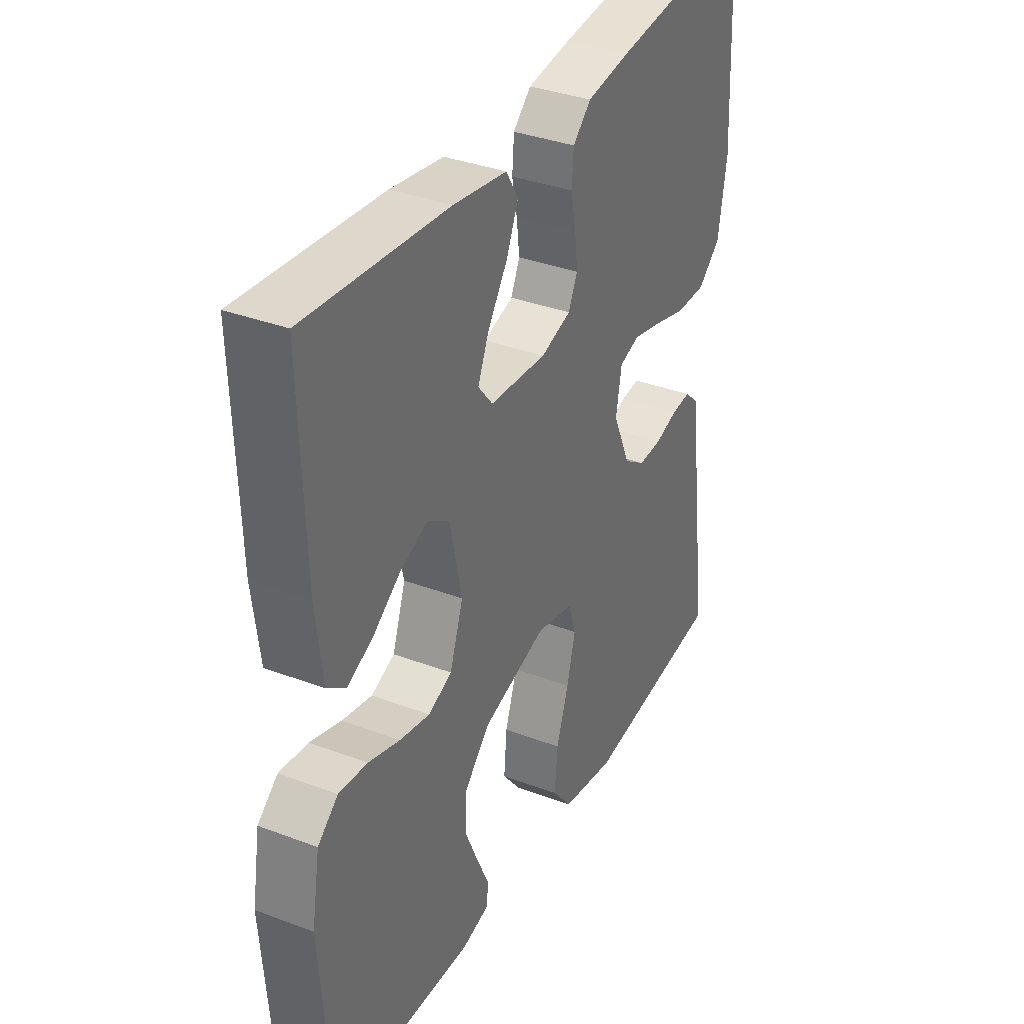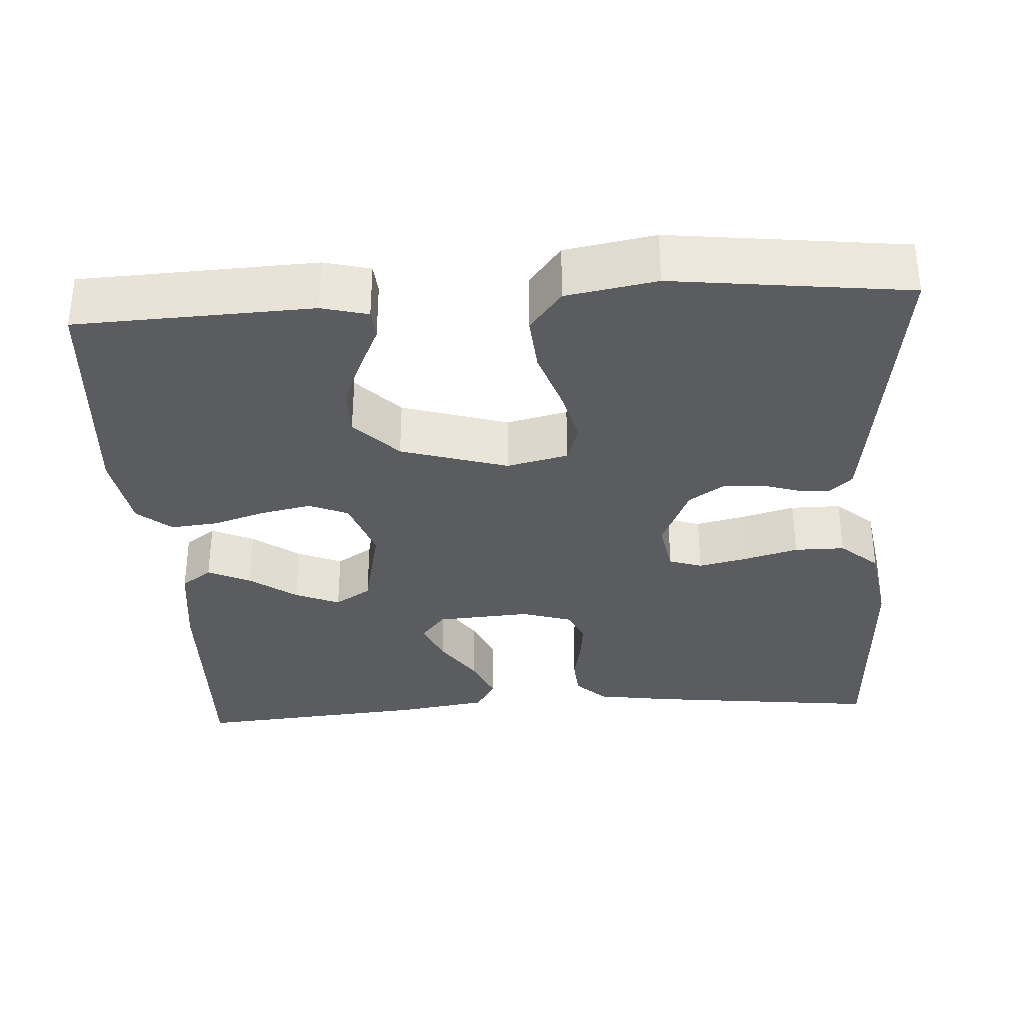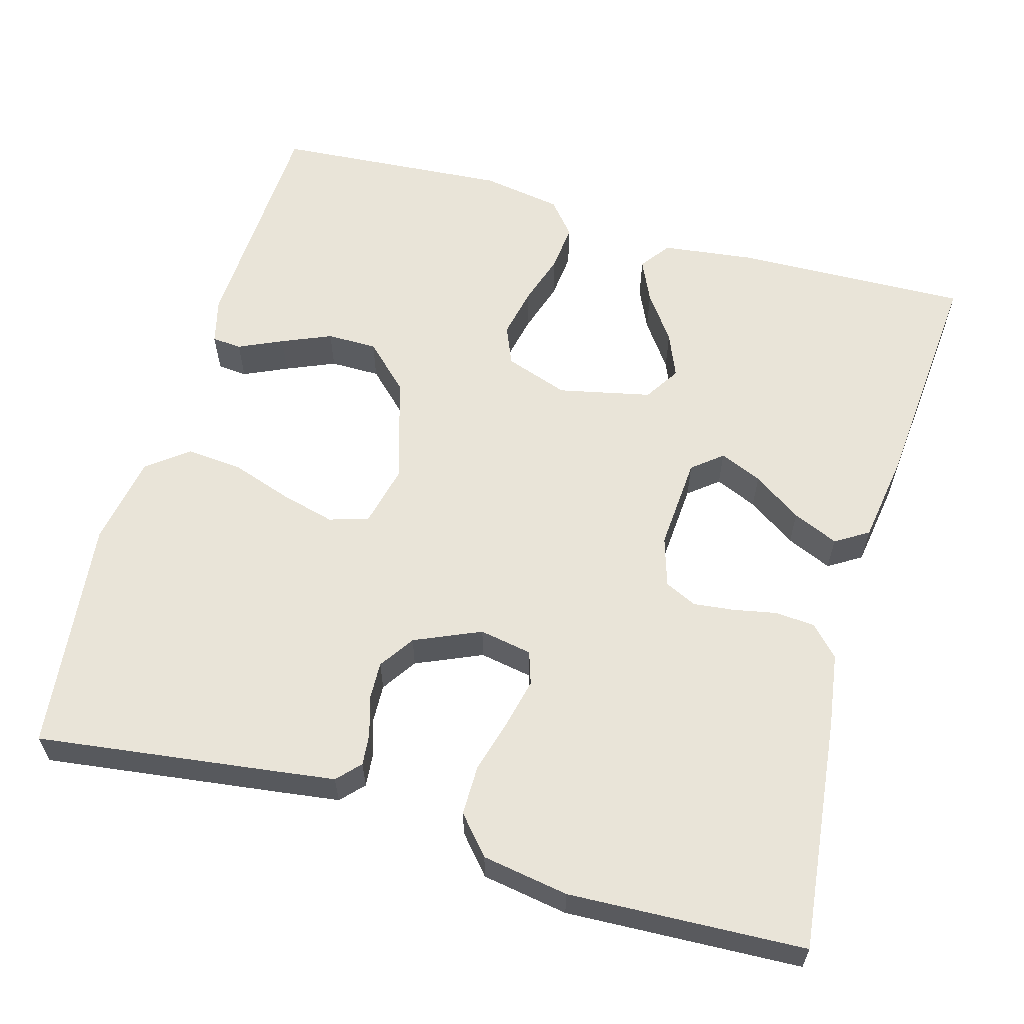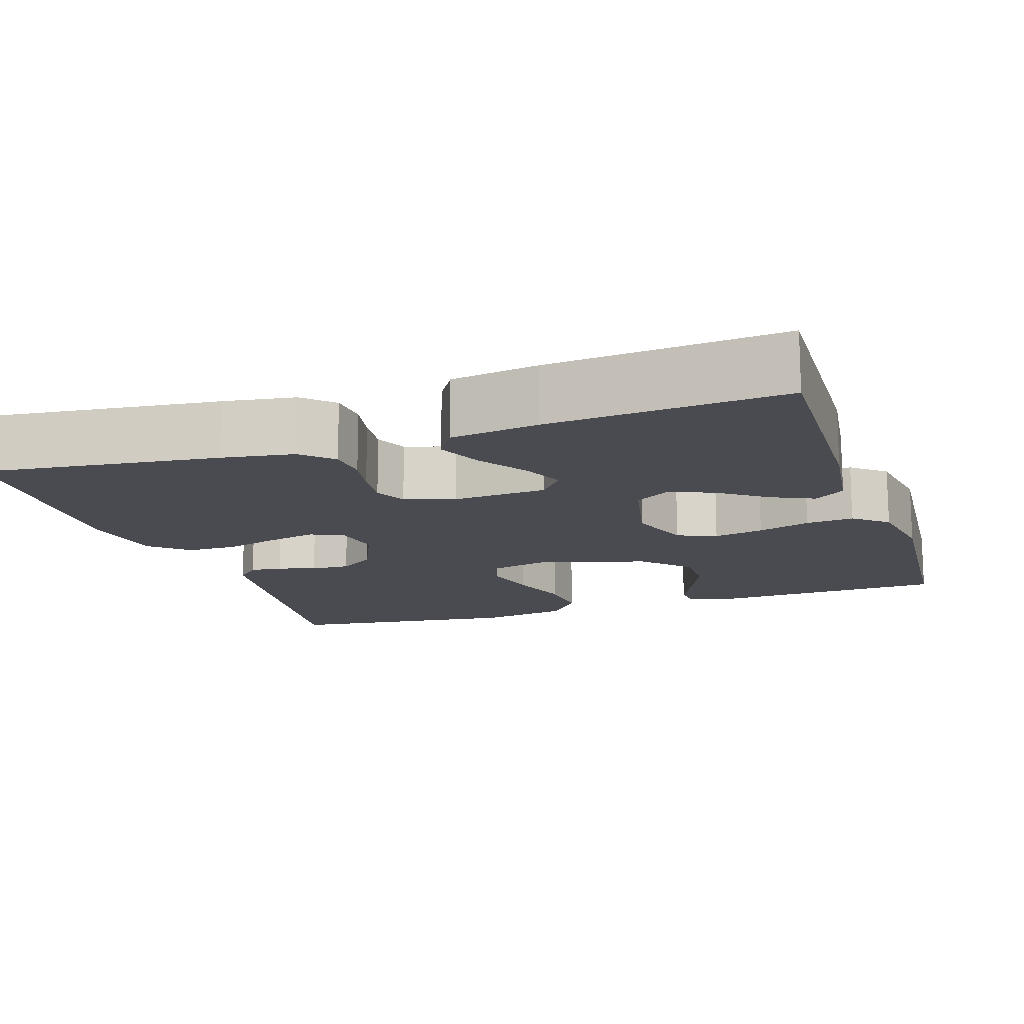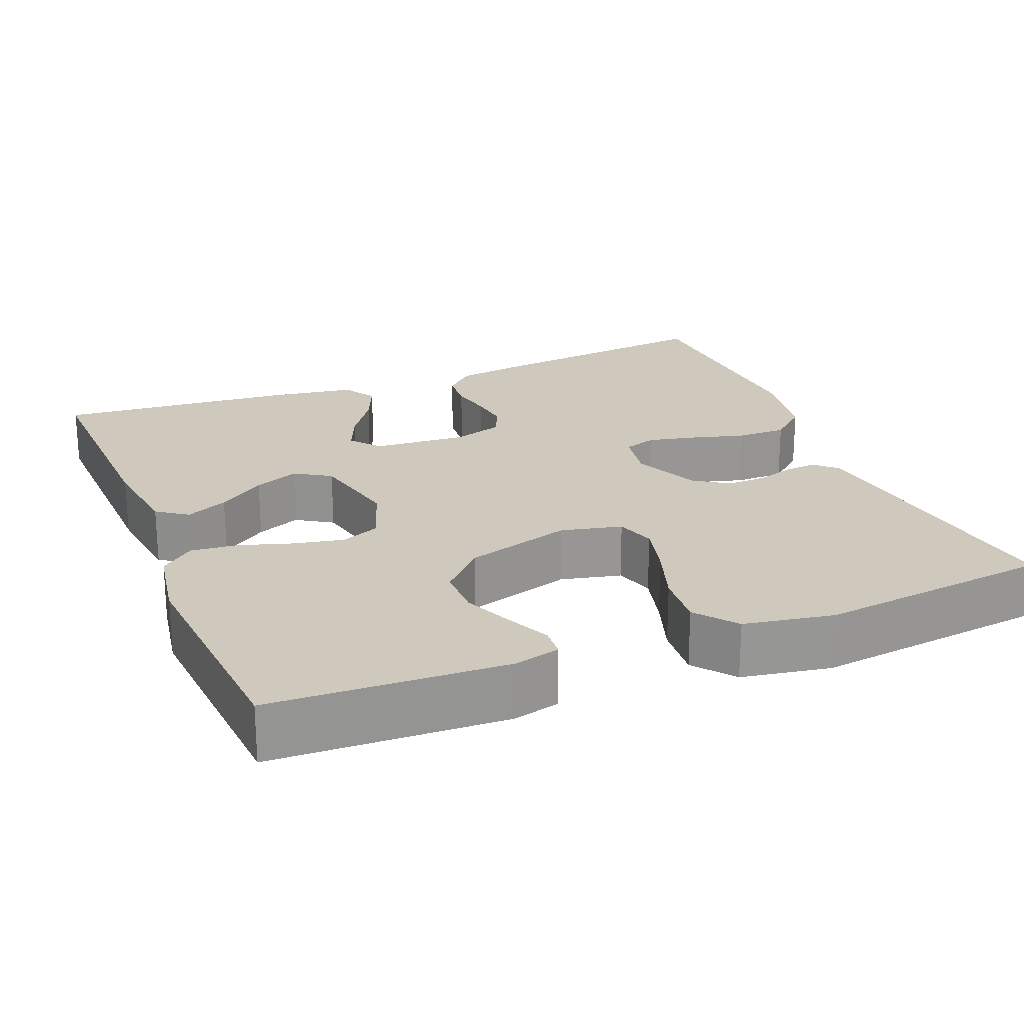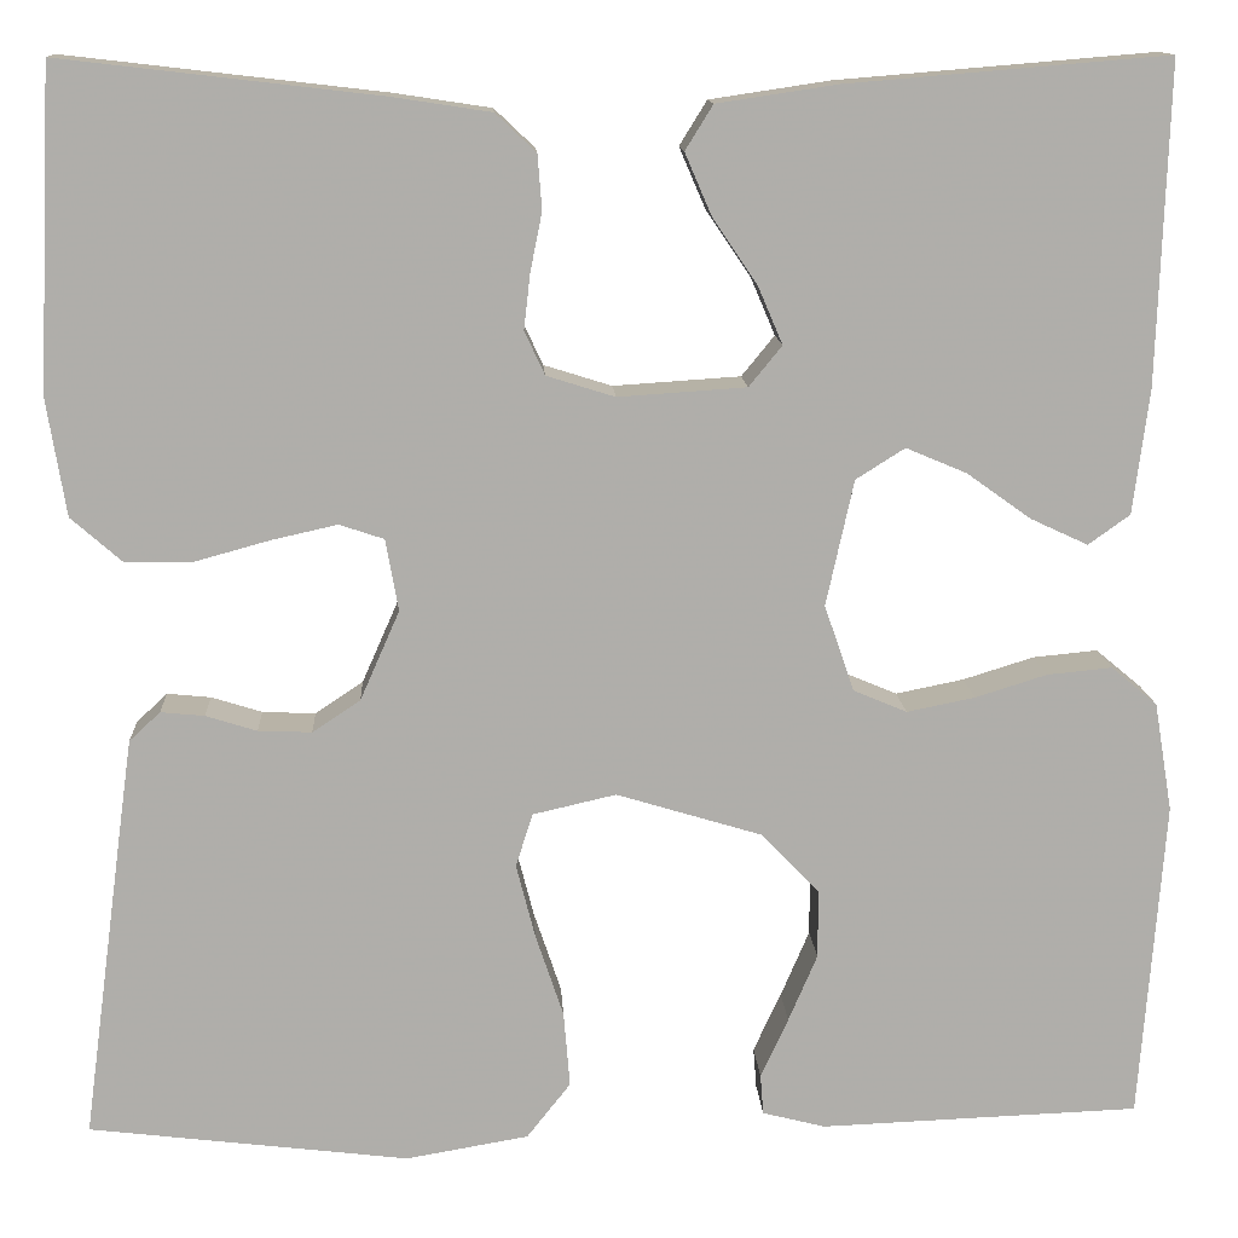
<metadata>
{"format":"obj","ext":"obj","renderer":"f3d","projection":"perspective","resolution":1024,"background":"white","views":[{"elev":35.3,"azim":116.6,"up":"+Z"},{"elev":-33.8,"azim":-176.4,"up":"+Y"},{"elev":60.2,"azim":-74.0,"up":"+Y"},{"elev":-14.4,"azim":18.3,"up":"+Y"},{"elev":22.5,"azim":158.0,"up":"+Y"},{"elev":12.7,"azim":-3.0,"up":"+Z"}]}
</metadata>
<code>
v 0.5 0.07 0.5
v 0.49 0.07 0.2
v 0.475 0.07 0.083
v 0.436 0.07 0.055
v 0.382 0.07 0.08
v 0.322 0.07 0.123
v 0.265 0.07 0.147
v 0.219 0.07 0.118
v 0.193 0.07 0
v 0.221 0.07 -0.081
v 0.271 0.07 -0.102
v 0.335 0.07 -0.089
v 0.402 0.07 -0.068
v 0.463 0.07 -0.062
v 0.506 0.07 -0.098
v 0.523 0.07 -0.2
v 0.5 0.07 -0.5
v 0.2 0.07 -0.512
v 0.141 0.07 -0.497
v 0.138 0.07 -0.459
v 0.164 0.07 -0.403
v 0.191 0.07 -0.34
v 0.191 0.07 -0.276
v 0.136 0.07 -0.219
v 0 0.07 -0.178
v -0.078 0.07 -0.196
v -0.094 0.07 -0.246
v -0.076 0.07 -0.316
v -0.05 0.07 -0.393
v -0.044 0.07 -0.464
v -0.085 0.07 -0.516
v -0.2 0.07 -0.536
v -0.5 0.07 -0.5
v -0.46 0.07 -0.2
v -0.449 0.07 -0.12
v -0.42 0.07 -0.093
v -0.379 0.07 -0.097
v -0.331 0.07 -0.112
v -0.281 0.07 -0.114
v -0.236 0.07 -0.084
v -0.199 0.07 0
v -0.211 0.07 0.067
v -0.253 0.07 0.081
v -0.315 0.07 0.067
v -0.384 0.07 0.048
v -0.448 0.07 0.048
v -0.496 0.07 0.09
v -0.514 0.07 0.2
v -0.5 0.07 0.5
v -0.2 0.07 0.465
v -0.108 0.07 0.451
v -0.07 0.07 0.415
v -0.066 0.07 0.364
v -0.077 0.07 0.309
v -0.083 0.07 0.257
v -0.064 0.07 0.216
v 0 0.07 0.196
v 0.12 0.07 0.204
v 0.151 0.07 0.242
v 0.128 0.07 0.296
v 0.086 0.07 0.358
v 0.061 0.07 0.416
v 0.087 0.07 0.458
v 0.2 0.07 0.475
v 0.5 0 0.5
v 0.49 0 0.2
v 0.475 0 0.083
v 0.436 0 0.055
v 0.382 0 0.08
v 0.322 0 0.123
v 0.265 0 0.147
v 0.219 0 0.118
v 0.193 0 0
v 0.221 0 -0.081
v 0.271 0 -0.102
v 0.335 0 -0.089
v 0.402 0 -0.068
v 0.463 0 -0.062
v 0.506 0 -0.098
v 0.523 0 -0.2
v 0.5 0 -0.5
v 0.2 0 -0.512
v 0.141 0 -0.497
v 0.138 0 -0.459
v 0.164 0 -0.403
v 0.191 0 -0.34
v 0.191 0 -0.276
v 0.136 0 -0.219
v 0 0 -0.178
v -0.078 0 -0.196
v -0.094 0 -0.246
v -0.076 0 -0.316
v -0.05 0 -0.393
v -0.044 0 -0.464
v -0.085 0 -0.516
v -0.2 0 -0.536
v -0.5 0 -0.5
v -0.46 0 -0.2
v -0.449 0 -0.12
v -0.42 0 -0.093
v -0.379 0 -0.097
v -0.331 0 -0.112
v -0.281 0 -0.114
v -0.236 0 -0.084
v -0.199 0 0
v -0.211 0 0.067
v -0.253 0 0.081
v -0.315 0 0.067
v -0.384 0 0.048
v -0.448 0 0.048
v -0.496 0 0.09
v -0.514 0 0.2
v -0.5 0 0.5
v -0.2 0 0.465
v -0.108 0 0.451
v -0.07 0 0.415
v -0.066 0 0.364
v -0.077 0 0.309
v -0.083 0 0.257
v -0.064 0 0.216
v 0 0 0.196
v 0.12 0 0.204
v 0.151 0 0.242
v 0.128 0 0.296
v 0.086 0 0.358
v 0.061 0 0.416
v 0.087 0 0.458
v 0.2 0 0.475
f 60 61 62 63
f 59 60 63 64
f 51 52 53 54
f 51 54 55
f 50 51 55
f 49 50 55 56
f 47 48 49 56
f 44 45 46 47
f 43 44 47 56
f 35 36 37 38
f 35 38 39
f 34 35 39
f 33 34 39
f 32 33 39 40
f 28 29 30 31
f 27 28 31 32
f 26 27 32 40
f 18 19 20 21
f 18 21 22
f 17 18 22 23
f 12 13 14 15
f 11 12 15 16
f 3 4 5 6
f 3 6 7
f 2 3 7
f 59 64 1 2
f 58 59 2 7
f 57 58 7 8
f 42 43 56 57
f 41 42 57 8
f 25 26 40 41
f 24 25 41 8
f 11 16 17 23
f 10 11 23 24
f 9 10 24
f 8 9 24
f 127 126 125 124
f 128 127 124 123
f 118 117 116 115
f 119 118 115
f 119 115 114
f 120 119 114 113
f 120 113 112 111
f 111 110 109 108
f 120 111 108 107
f 102 101 100 99
f 103 102 99
f 103 99 98
f 103 98 97
f 104 103 97 96
f 95 94 93 92
f 96 95 92 91
f 104 96 91 90
f 85 84 83 82
f 86 85 82
f 87 86 82 81
f 79 78 77 76
f 80 79 76 75
f 70 69 68 67
f 71 70 67
f 71 67 66
f 66 65 128 123
f 71 66 123 122
f 72 71 122 121
f 121 120 107 106
f 72 121 106 105
f 105 104 90 89
f 72 105 89 88
f 87 81 80 75
f 88 87 75 74
f 88 74 73
f 88 73 72
f 1 65 66 2
f 2 66 67 3
f 3 67 68 4
f 4 68 69 5
f 5 69 70 6
f 6 70 71 7
f 7 71 72 8
f 8 72 73 9
f 9 73 74 10
f 10 74 75 11
f 11 75 76 12
f 12 76 77 13
f 13 77 78 14
f 14 78 79 15
f 15 79 80 16
f 16 80 81 17
f 17 81 82 18
f 18 82 83 19
f 19 83 84 20
f 20 84 85 21
f 21 85 86 22
f 22 86 87 23
f 23 87 88 24
f 24 88 89 25
f 25 89 90 26
f 26 90 91 27
f 27 91 92 28
f 28 92 93 29
f 29 93 94 30
f 30 94 95 31
f 31 95 96 32
f 32 96 97 33
f 33 97 98 34
f 34 98 99 35
f 35 99 100 36
f 36 100 101 37
f 37 101 102 38
f 38 102 103 39
f 39 103 104 40
f 40 104 105 41
f 41 105 106 42
f 42 106 107 43
f 43 107 108 44
f 44 108 109 45
f 45 109 110 46
f 46 110 111 47
f 47 111 112 48
f 48 112 113 49
f 49 113 114 50
f 50 114 115 51
f 51 115 116 52
f 52 116 117 53
f 53 117 118 54
f 54 118 119 55
f 55 119 120 56
f 56 120 121 57
f 57 121 122 58
f 58 122 123 59
f 59 123 124 60
f 60 124 125 61
f 61 125 126 62
f 62 126 127 63
f 63 127 128 64
f 64 128 65 1

</code>
